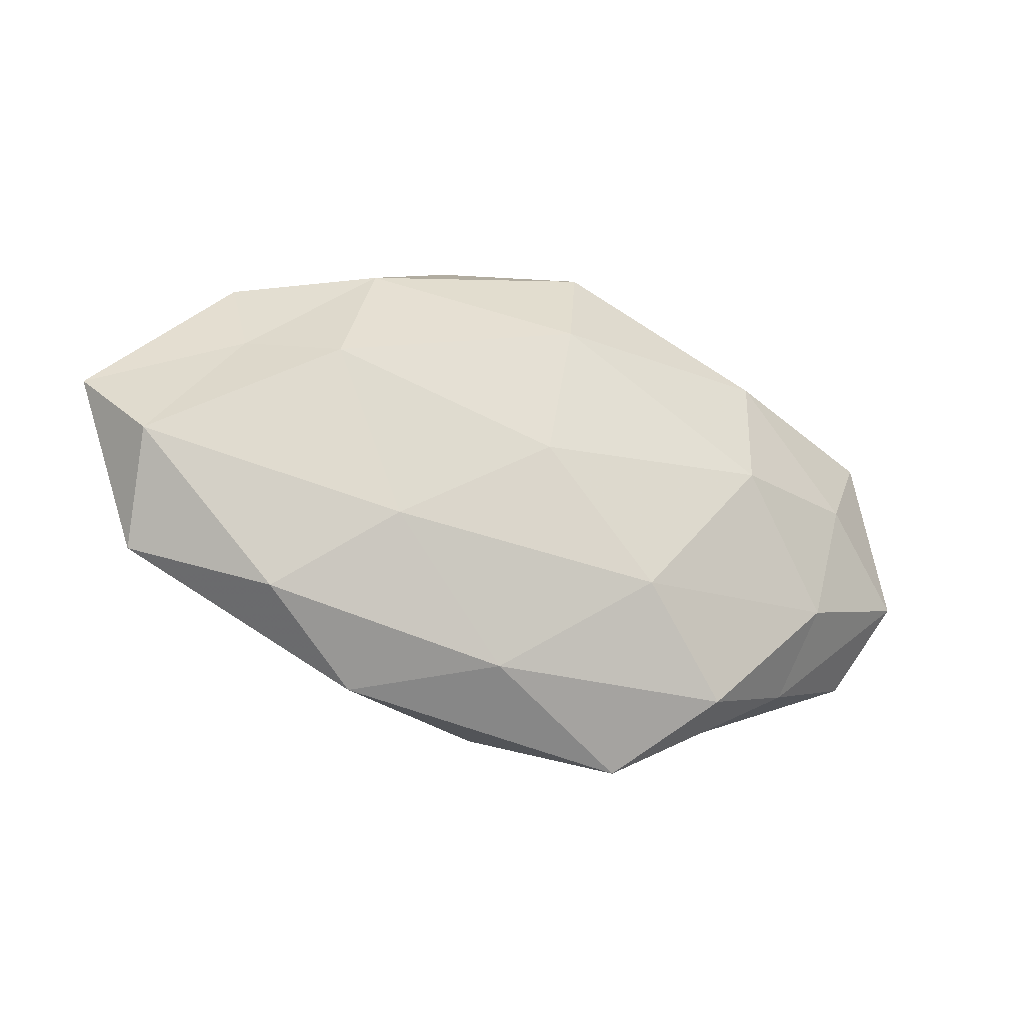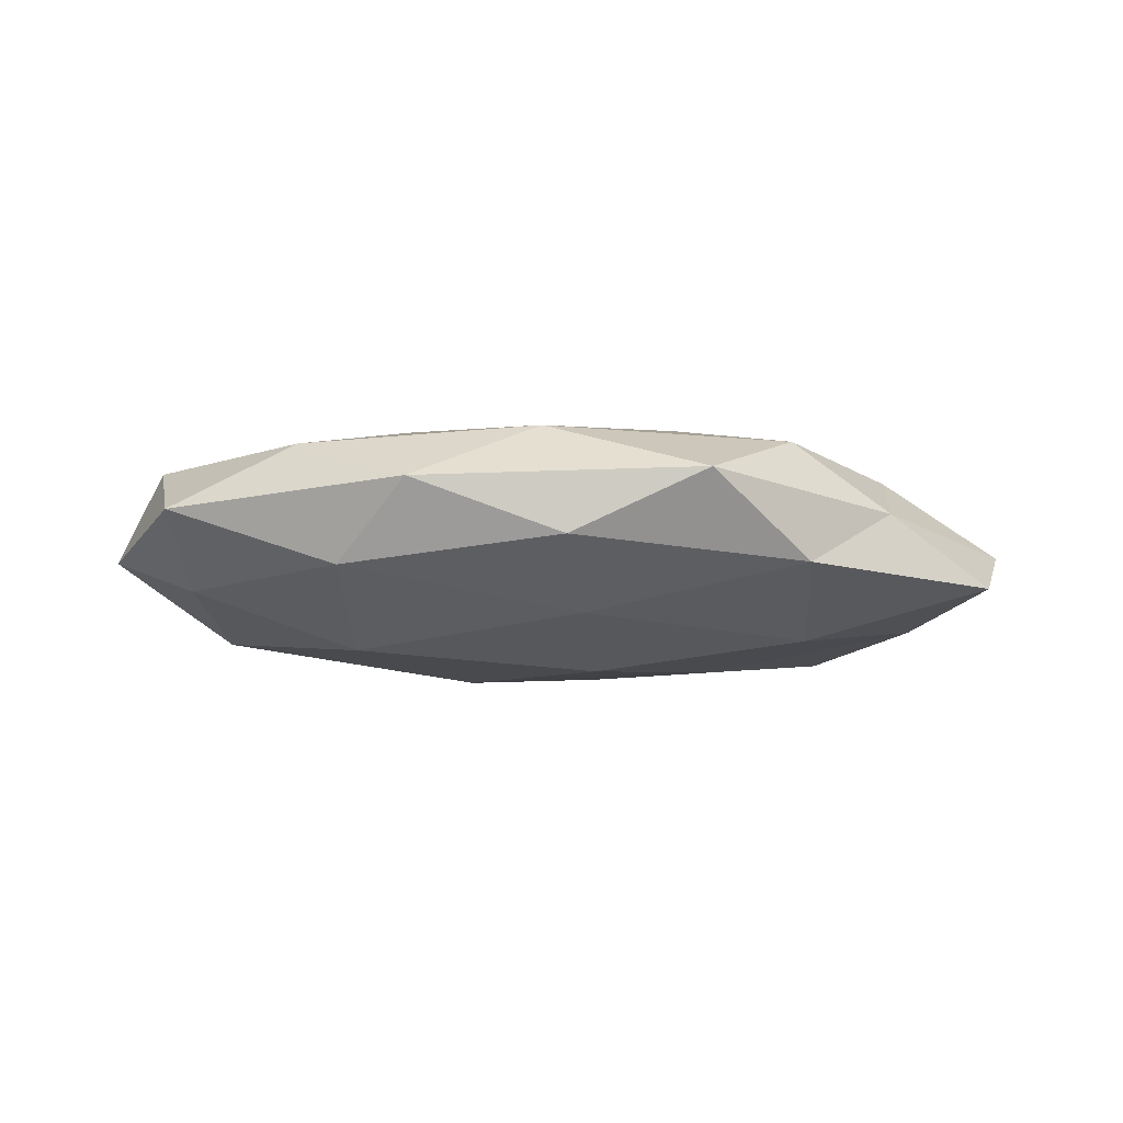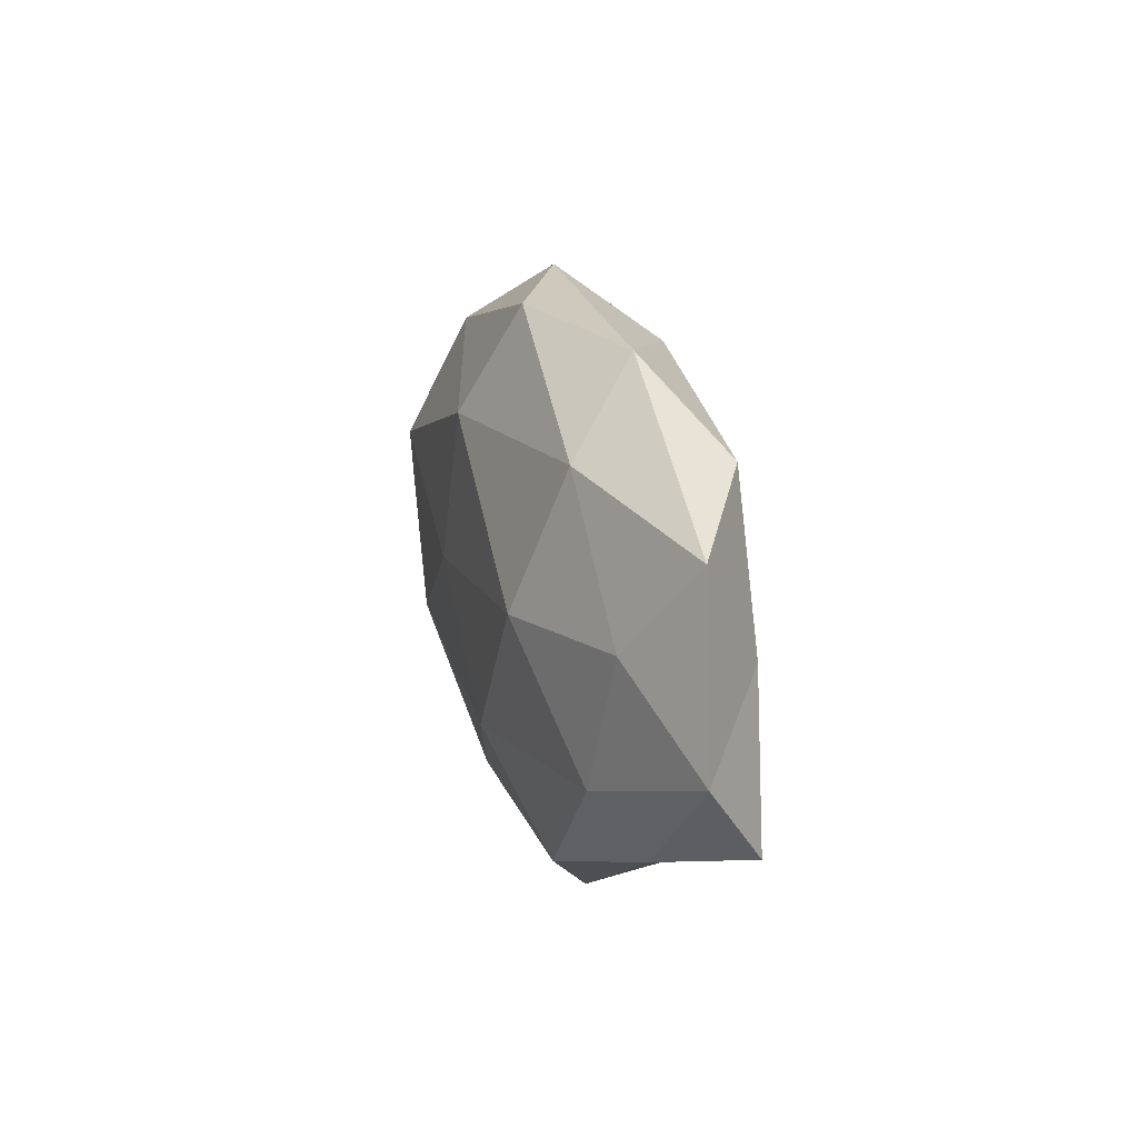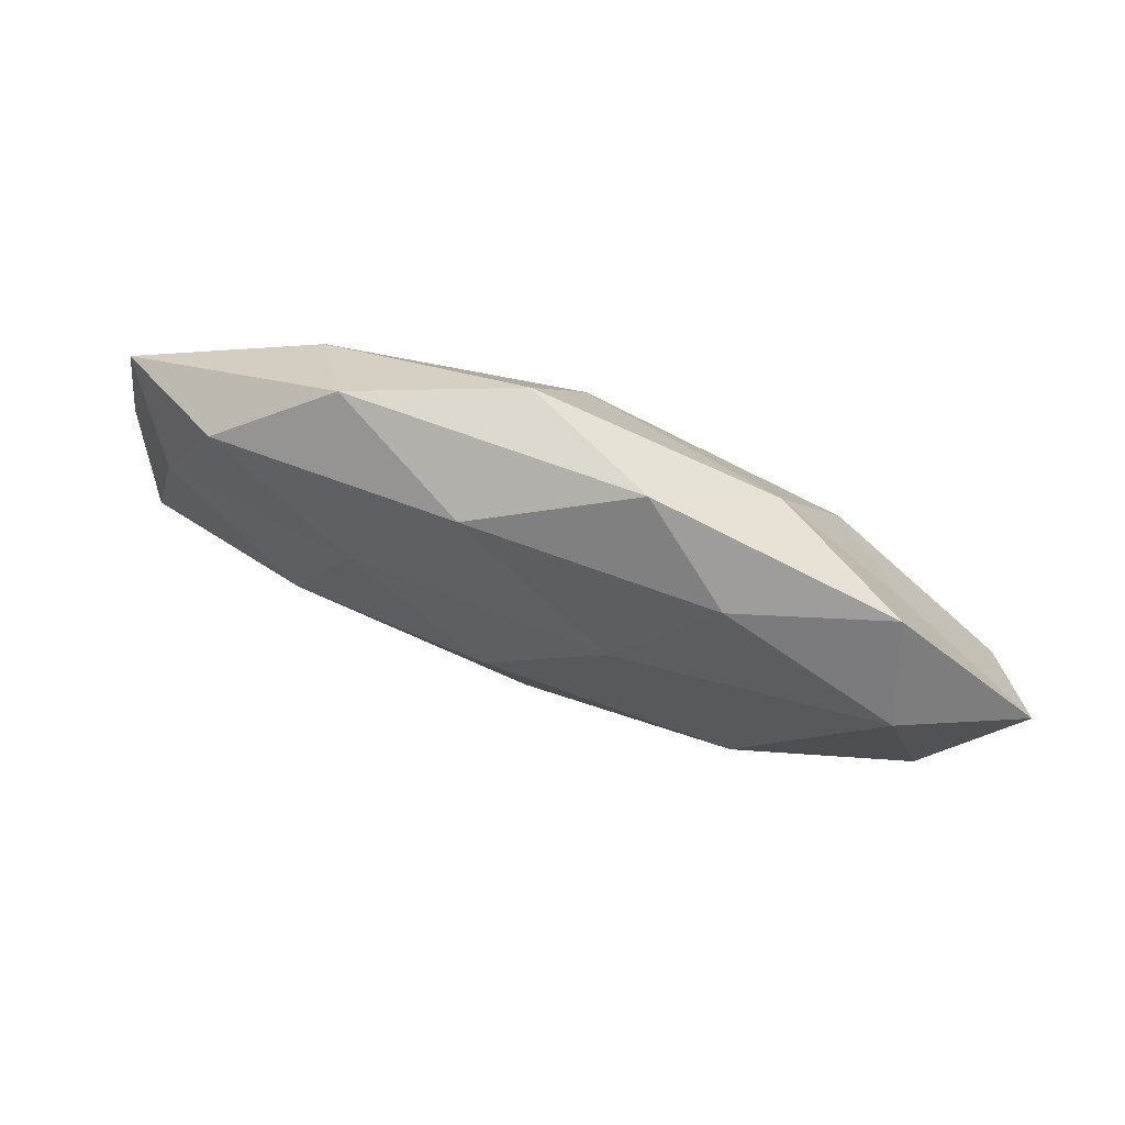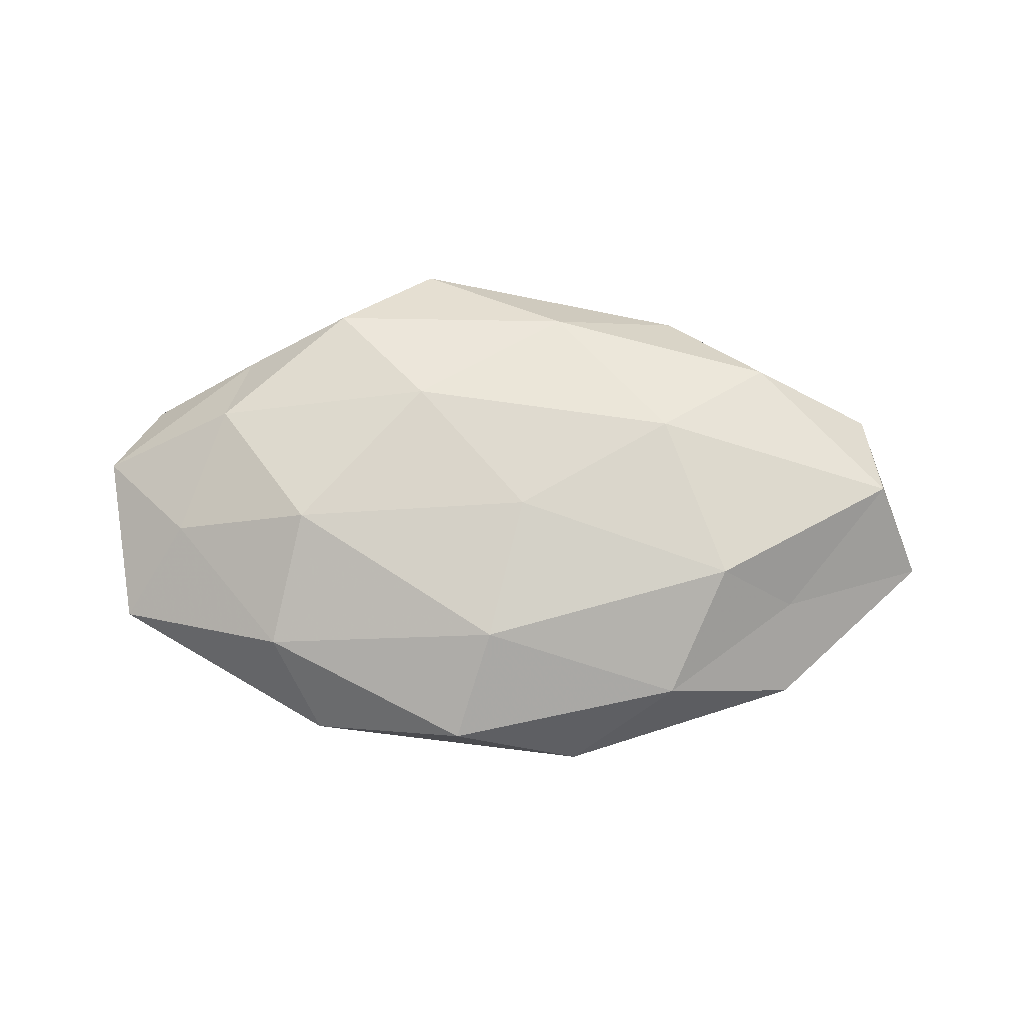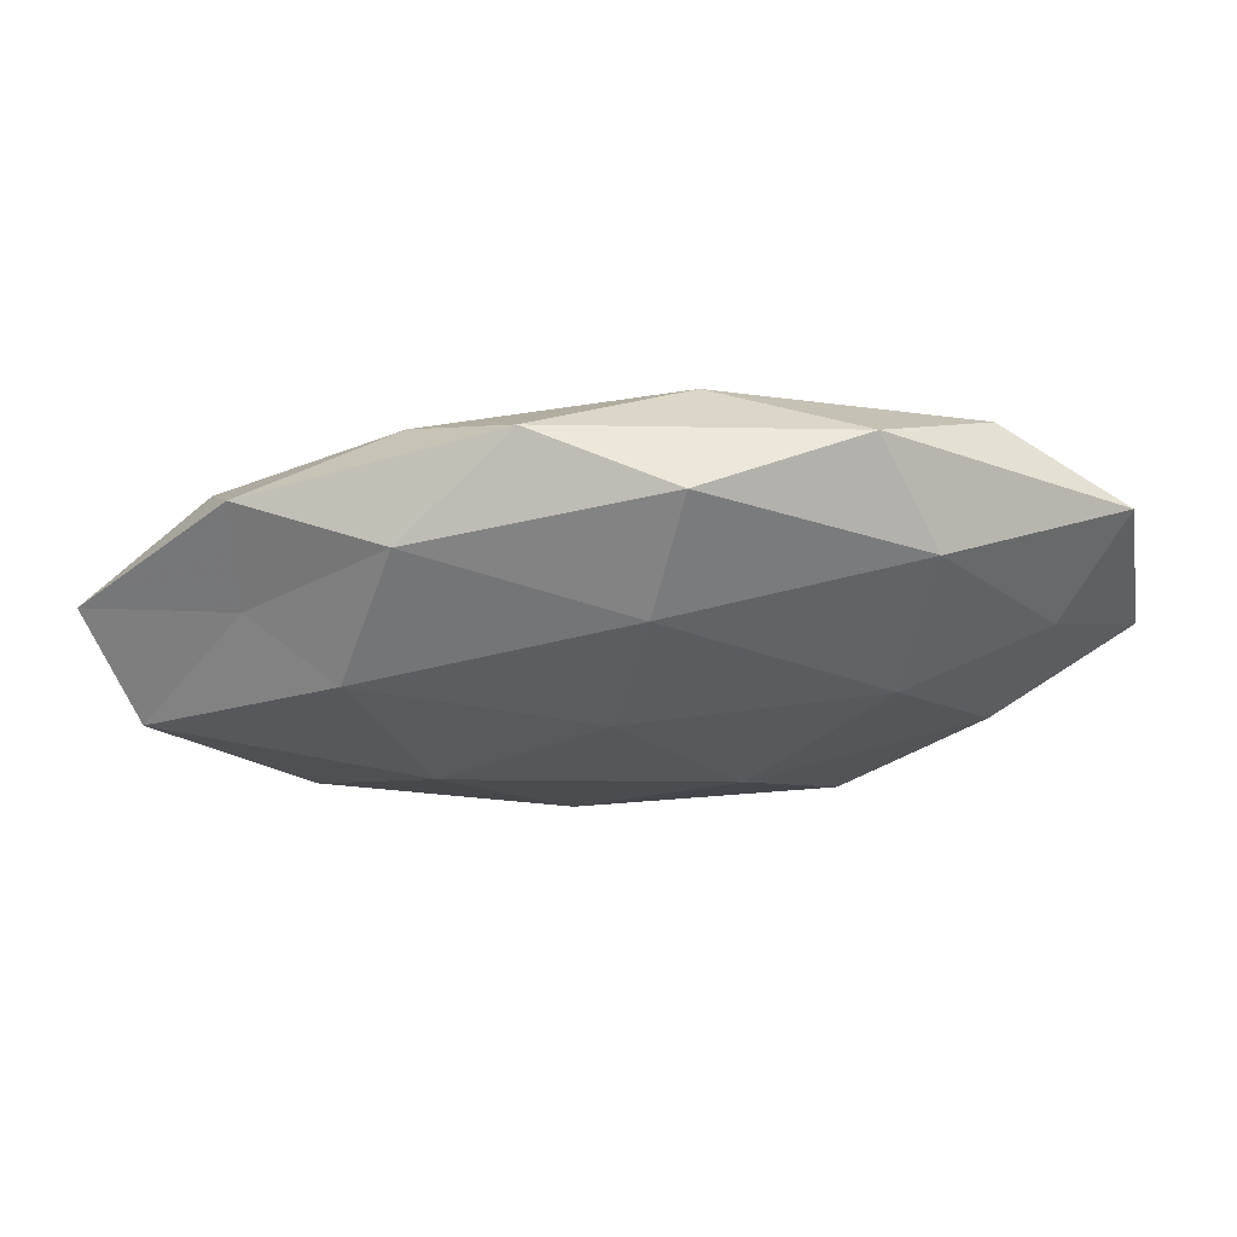
<metadata>
{"format":"obj","ext":"obj","renderer":"f3d","projection":"perspective","resolution":1024,"background":"white","views":[{"elev":-26.0,"azim":-24.4,"up":"+Y"},{"elev":-17.2,"azim":-7.4,"up":"+Z"},{"elev":17.6,"azim":75.3,"up":"+Y"},{"elev":71.8,"azim":-159.3,"up":"+Y"},{"elev":76.1,"azim":-178.0,"up":"+Z"},{"elev":57.3,"azim":-3.5,"up":"+Y"}]}
</metadata>
<code>
v 0.04566 0.004773 0.006953
v -0.004011 -0.03156 -0.006427
v -0.03011 0.009604 0.01306
v -0.03045 -0.02108 -0.008067
v 0.008143 0.02799 -0.008997
v 0.02798 0.003928 0.01384
v 0.02526 0.03092 -0.0005014
v -0.03562 -0.02099 0.00713
v 0.01261 -0.03591 0.001124
v 0.01243 -0.01443 0.01355
v -0.04812 -0.005373 -0.007563
v -0.02723 -0.004206 -0.01419
v 0.03896 0.0219 -0.00751
v -0.002196 0.001263 0.01457
v -0.05855 0.005617 -0.0009662
v -0.0527 -0.004028 0.00831
v 0.00562 0.03255 0.006659
v 0.05324 0.01603 0.0002816
v -0.02295 -0.02998 0.0004781
v -0.04024 0.02347 -0.001196
v 0.003767 -0.001505 -0.01527
v -0.01058 0.03392 -0.001072
v -0.05134 -0.01606 -0.0002845
v 0.02446 -0.02677 0.008106
v -0.0001009 -0.01775 -0.01204
v 0.05229 -0.0158 -0.006446
v 0.04729 0.003345 -0.007251
v 0.03813 -0.0216 0.001087
v -0.04003 0.01232 0.005088
v -0.02187 0.02529 -0.007716
v 0.02136 0.01008 -0.01195
v 0.05721 -0.005528 0.0009158
v 0.03149 0.02064 0.007959
v 0.04032 -0.01171 0.00854
v -0.02164 -0.0111 0.01294
v -0.006431 -0.02711 0.008654
v -0.04344 0.01287 -0.009526
v 0.02635 -0.02692 -0.007259
v 0.001625 0.01954 0.01337
v -0.01092 0.01415 -0.01346
v -0.02359 0.02535 0.006878
v 0.02984 -0.009248 -0.01235
f 12 4 11
f 5 7 13
f 10 6 14
f 18 13 7
f 19 4 2
f 2 9 19
f 22 7 5
f 22 17 7
f 23 11 4
f 15 11 23
f 16 23 8
f 15 23 16
f 23 4 19
f 8 23 19
f 25 2 4
f 25 4 12
f 21 25 12
f 27 13 18
f 28 24 9
f 29 16 3
f 29 15 16
f 29 20 15
f 30 22 5
f 20 22 30
f 13 31 5
f 27 31 13
f 32 18 1
f 27 18 32
f 26 27 32
f 26 32 28
f 33 6 1
f 33 7 17
f 1 18 33
f 18 7 33
f 34 1 6
f 34 6 10
f 24 34 10
f 28 34 24
f 32 1 34
f 32 34 28
f 3 35 14
f 14 35 10
f 16 35 3
f 16 8 35
f 19 36 8
f 9 36 19
f 9 24 36
f 10 36 24
f 35 8 36
f 35 36 10
f 11 37 12
f 15 37 11
f 20 37 15
f 20 30 37
f 38 9 2
f 38 2 25
f 28 9 38
f 26 28 38
f 3 14 39
f 39 14 6
f 39 6 33
f 17 39 33
f 12 40 21
f 5 40 30
f 31 40 5
f 31 21 40
f 37 40 12
f 37 30 40
f 41 17 22
f 41 22 20
f 29 3 41
f 29 41 20
f 3 39 41
f 41 39 17
f 42 25 21
f 26 42 27
f 42 21 31
f 42 31 27
f 38 25 42
f 26 38 42

</code>
